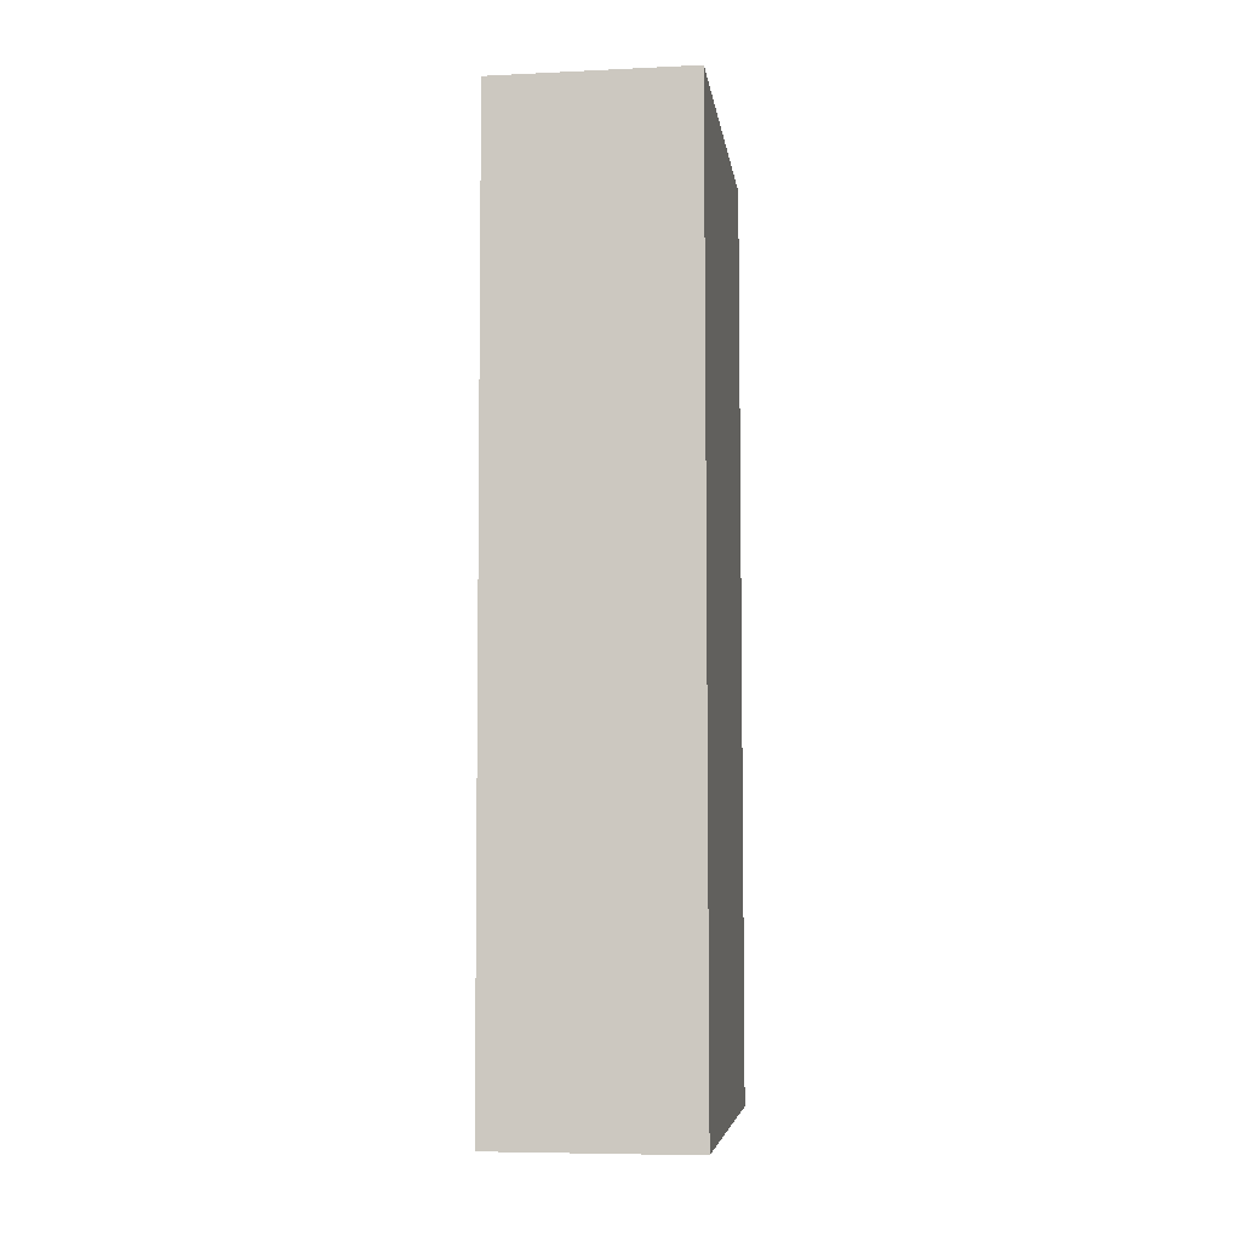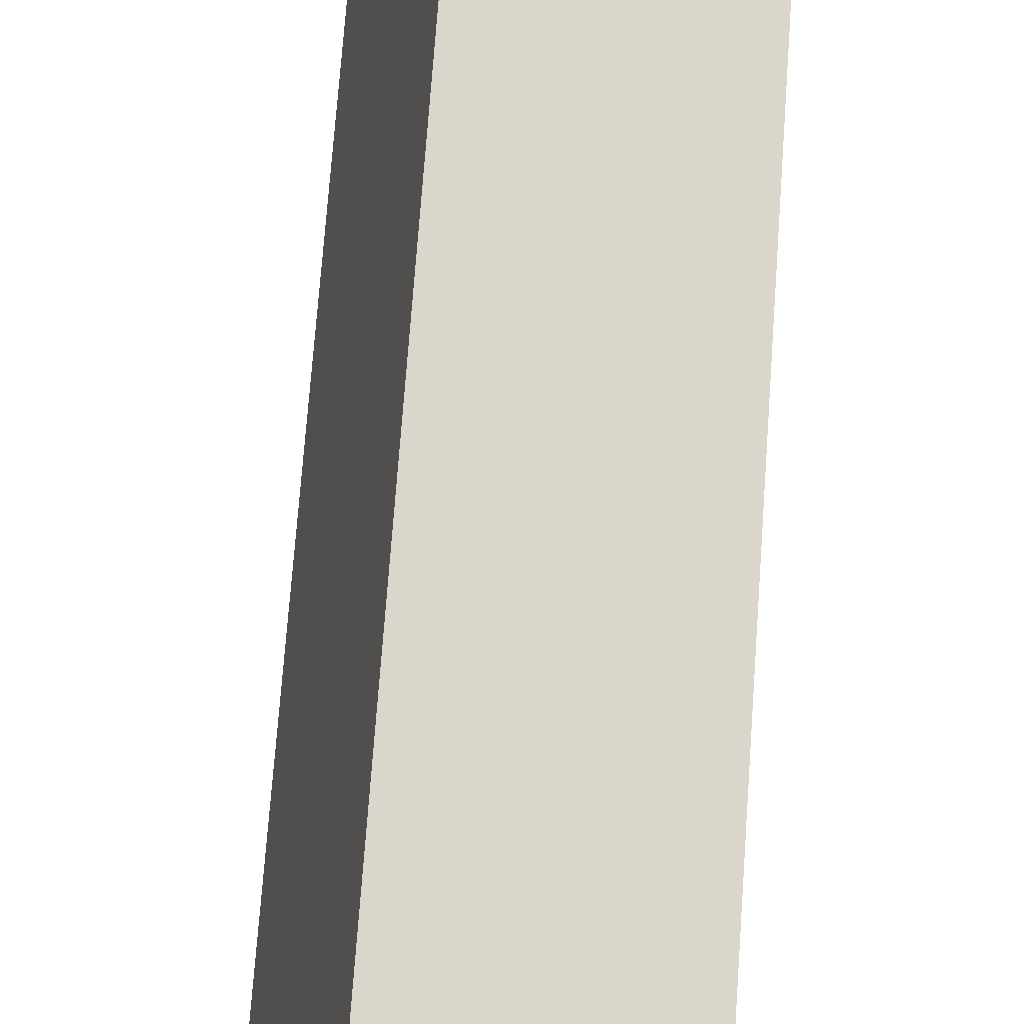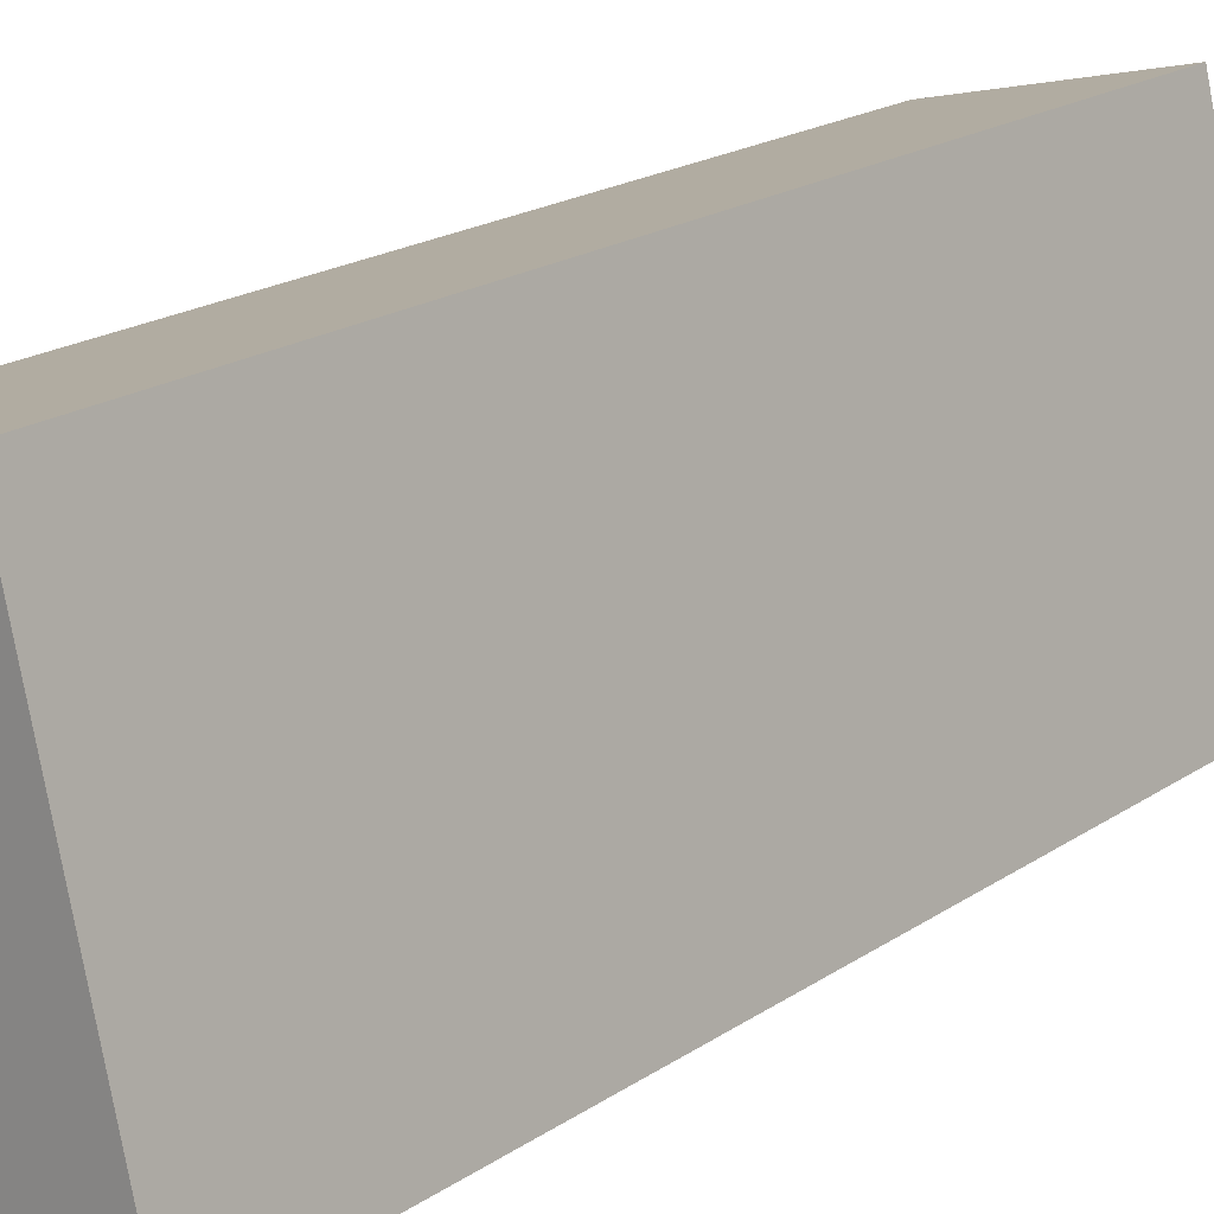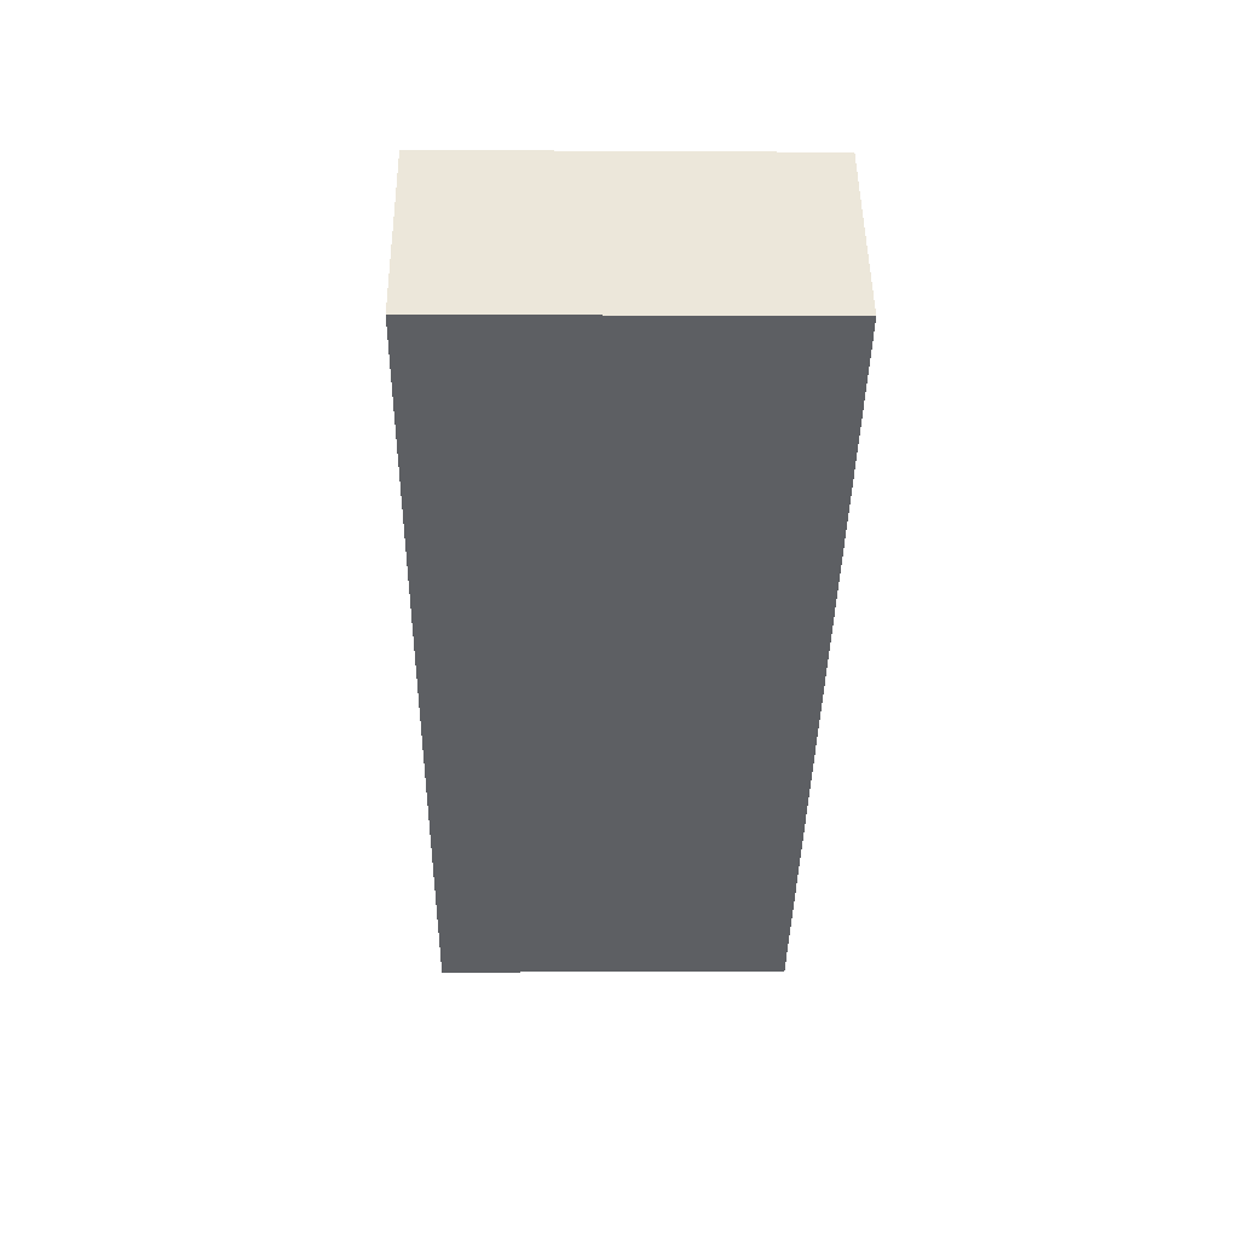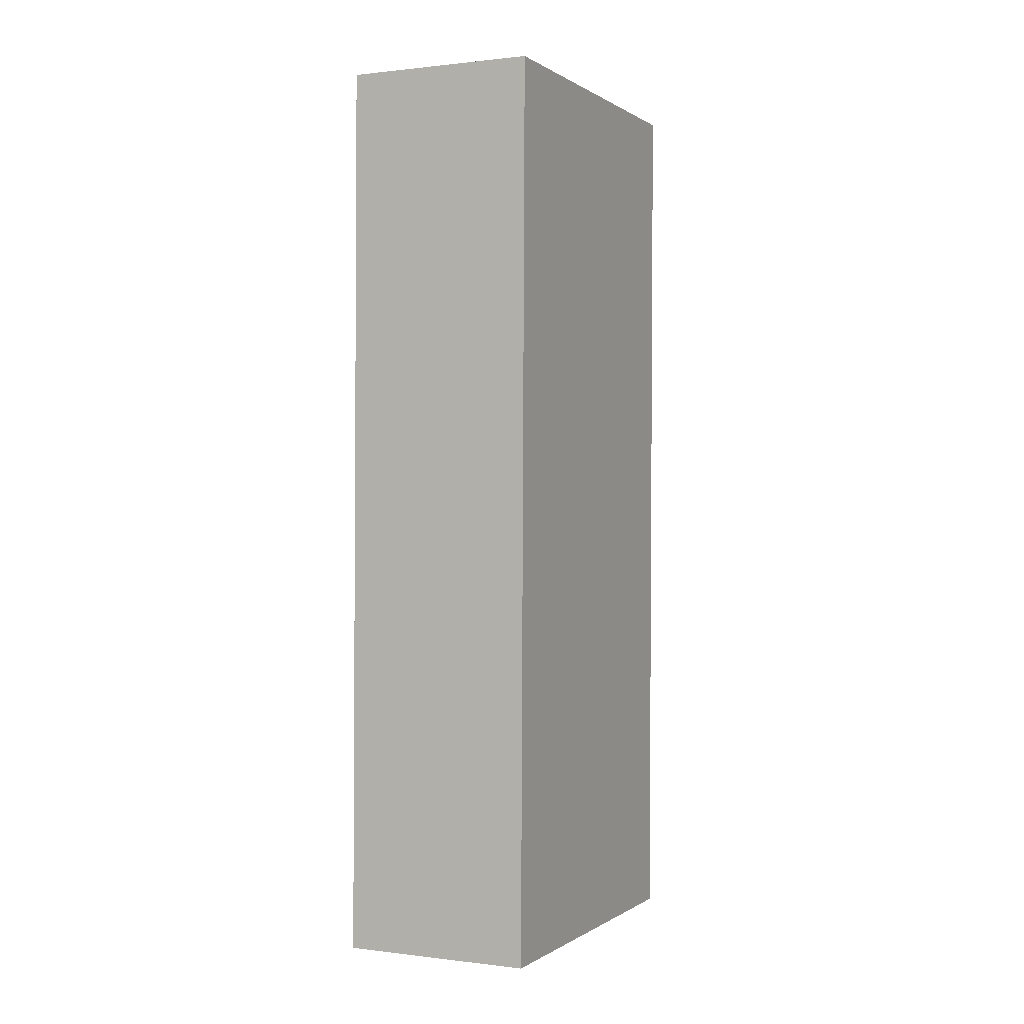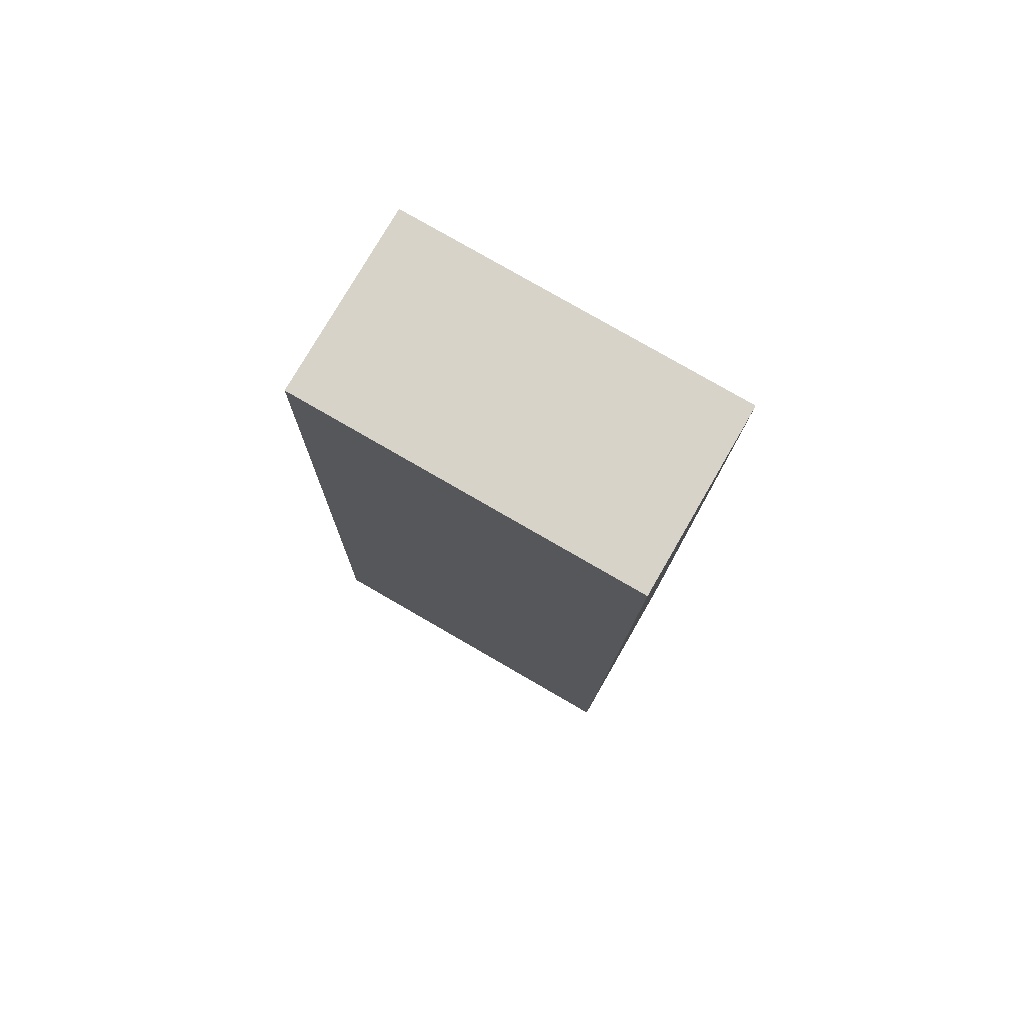
<metadata>
{"format":"obj","ext":"obj","renderer":"f3d","projection":"perspective","resolution":1024,"background":"white","views":[{"elev":-5.3,"azim":175.2,"up":"+Y"},{"elev":73.5,"azim":-175.8,"up":"+Z"},{"elev":17.4,"azim":37.7,"up":"+Z"},{"elev":49.7,"azim":-103.3,"up":"+Y"},{"elev":1.1,"azim":-167.3,"up":"+Y"},{"elev":77.2,"azim":-72.6,"up":"+Y"}]}
</metadata>
<code>
g D2
v 1032 -431.7 -586.3
v 1032 -101.7 -580.7
v 1101 -431.9 -571.1
v 1100 -102 -565.5
v 1129 -429.8 -698
v 1129 -99.8 -692.4
v 1060 -429.5 -713.2
v 1060 -99.57 -707.6
f 3 4 2 1
f 5 6 4 3
f 7 8 6 5
f 1 2 8 7
f 4 6 8 2
f 5 3 1 7

</code>
